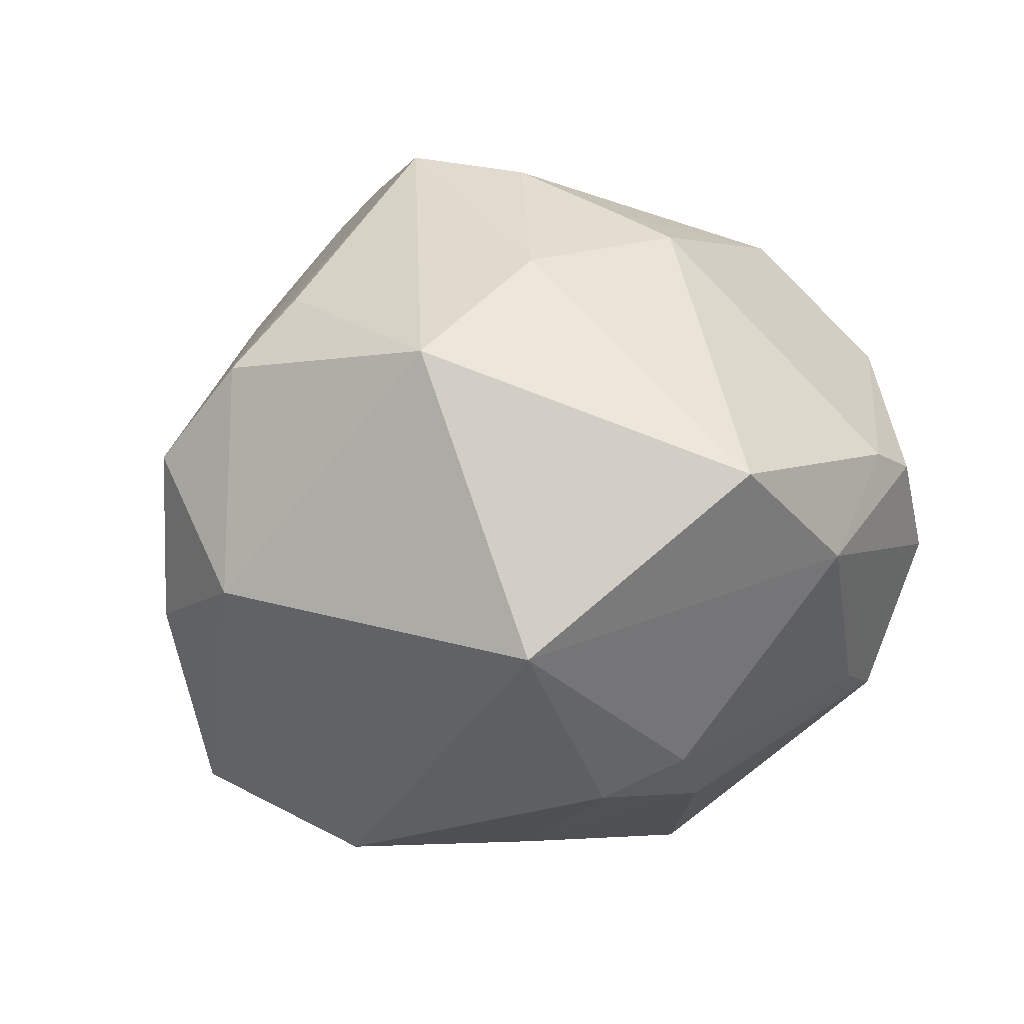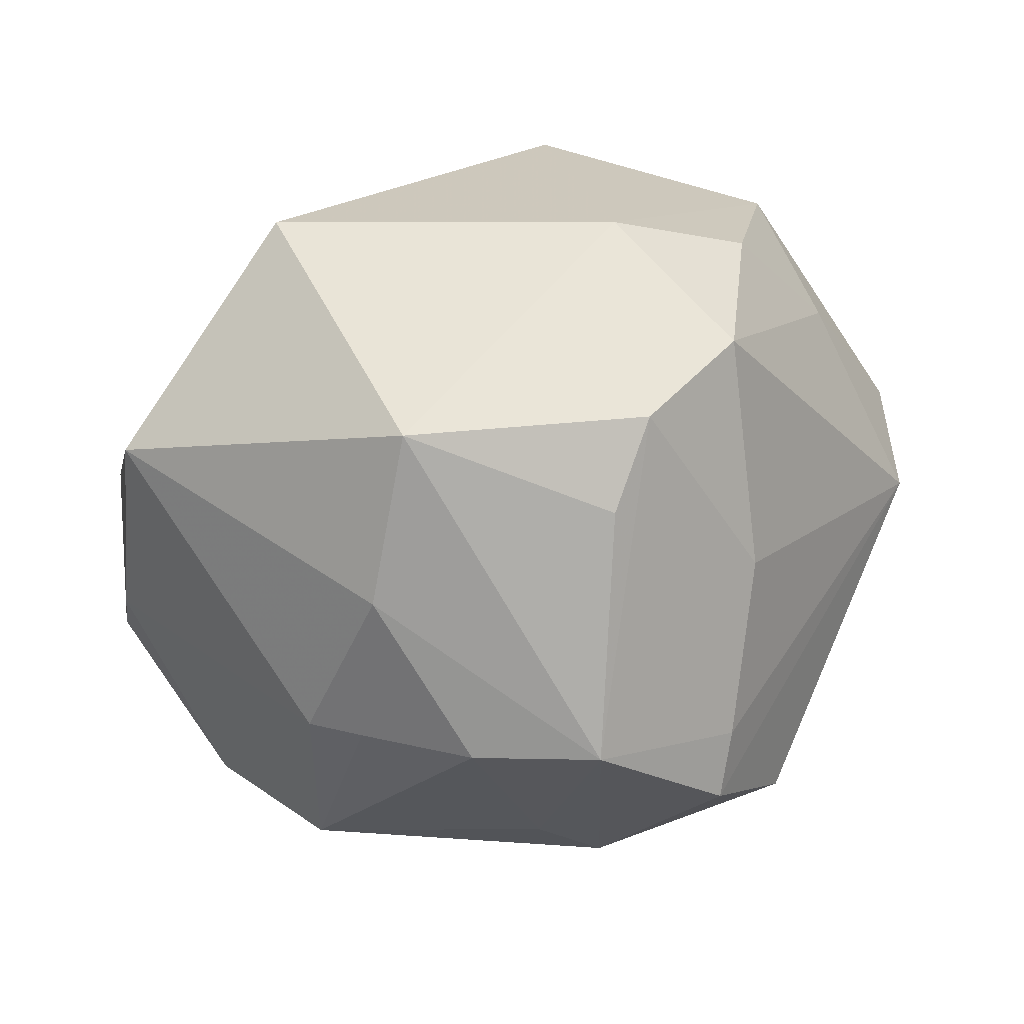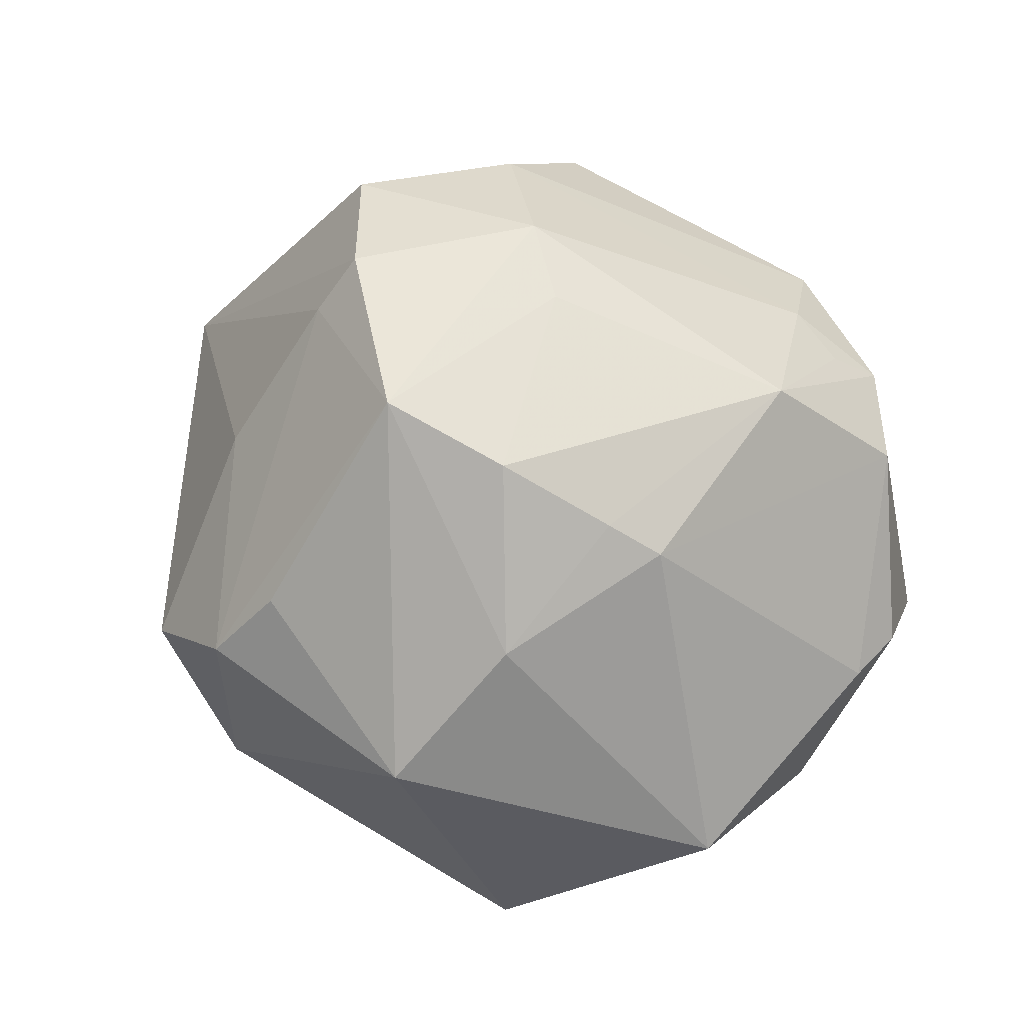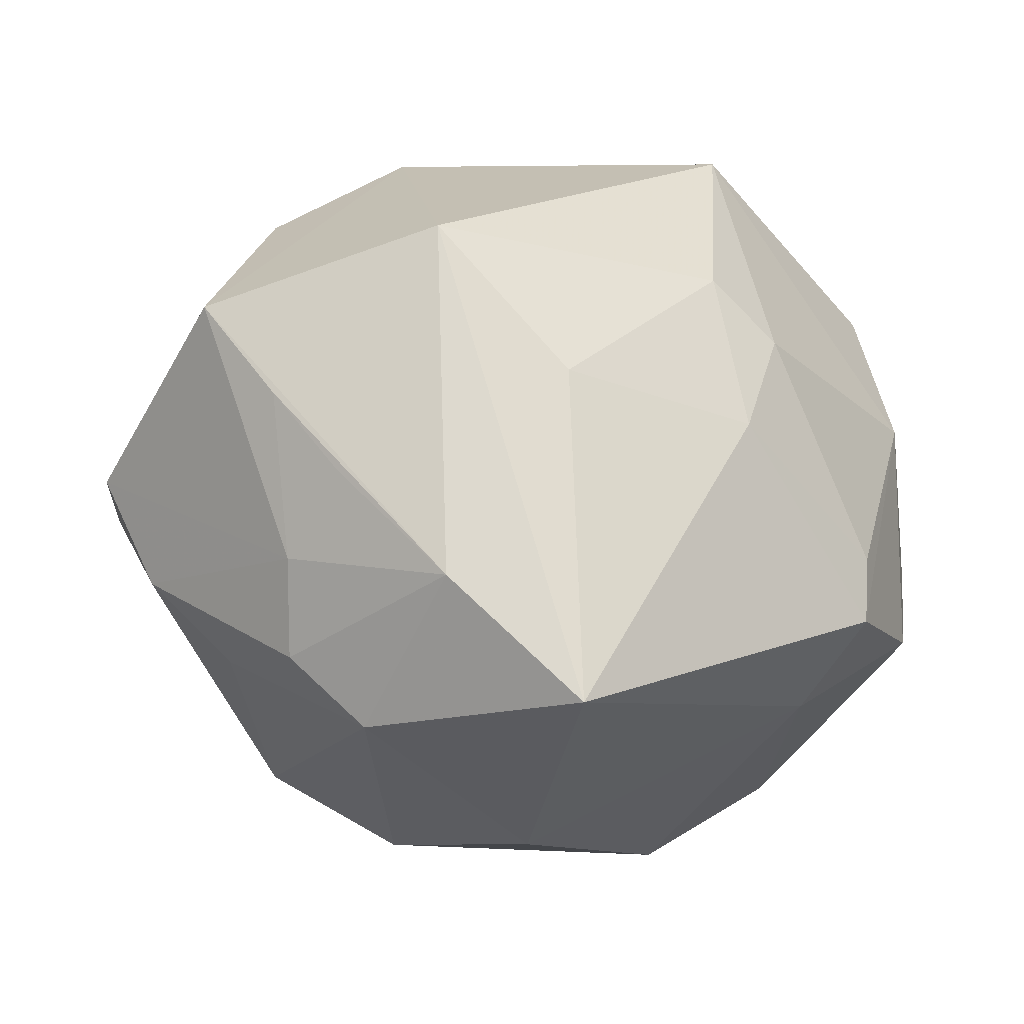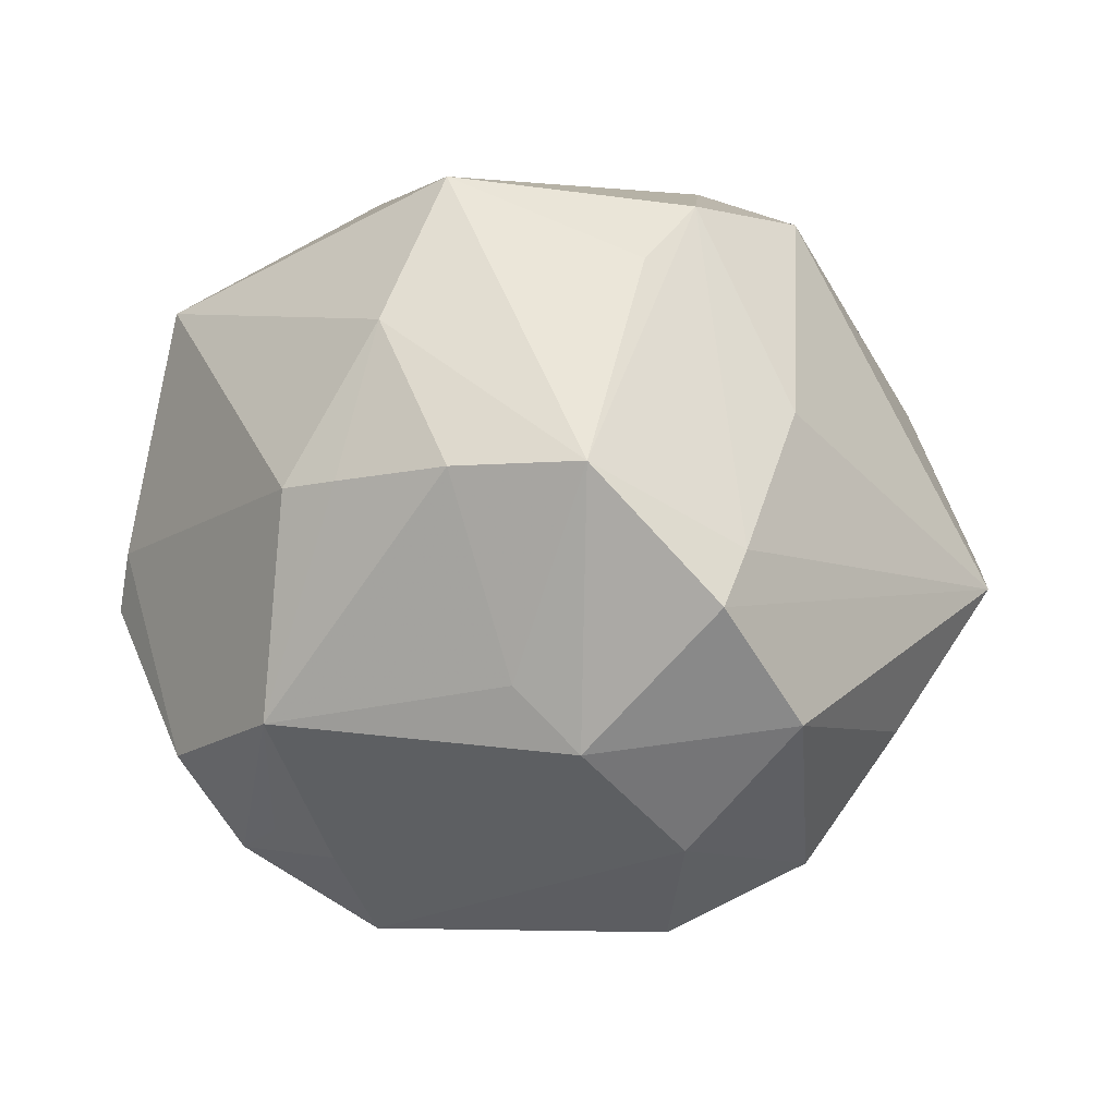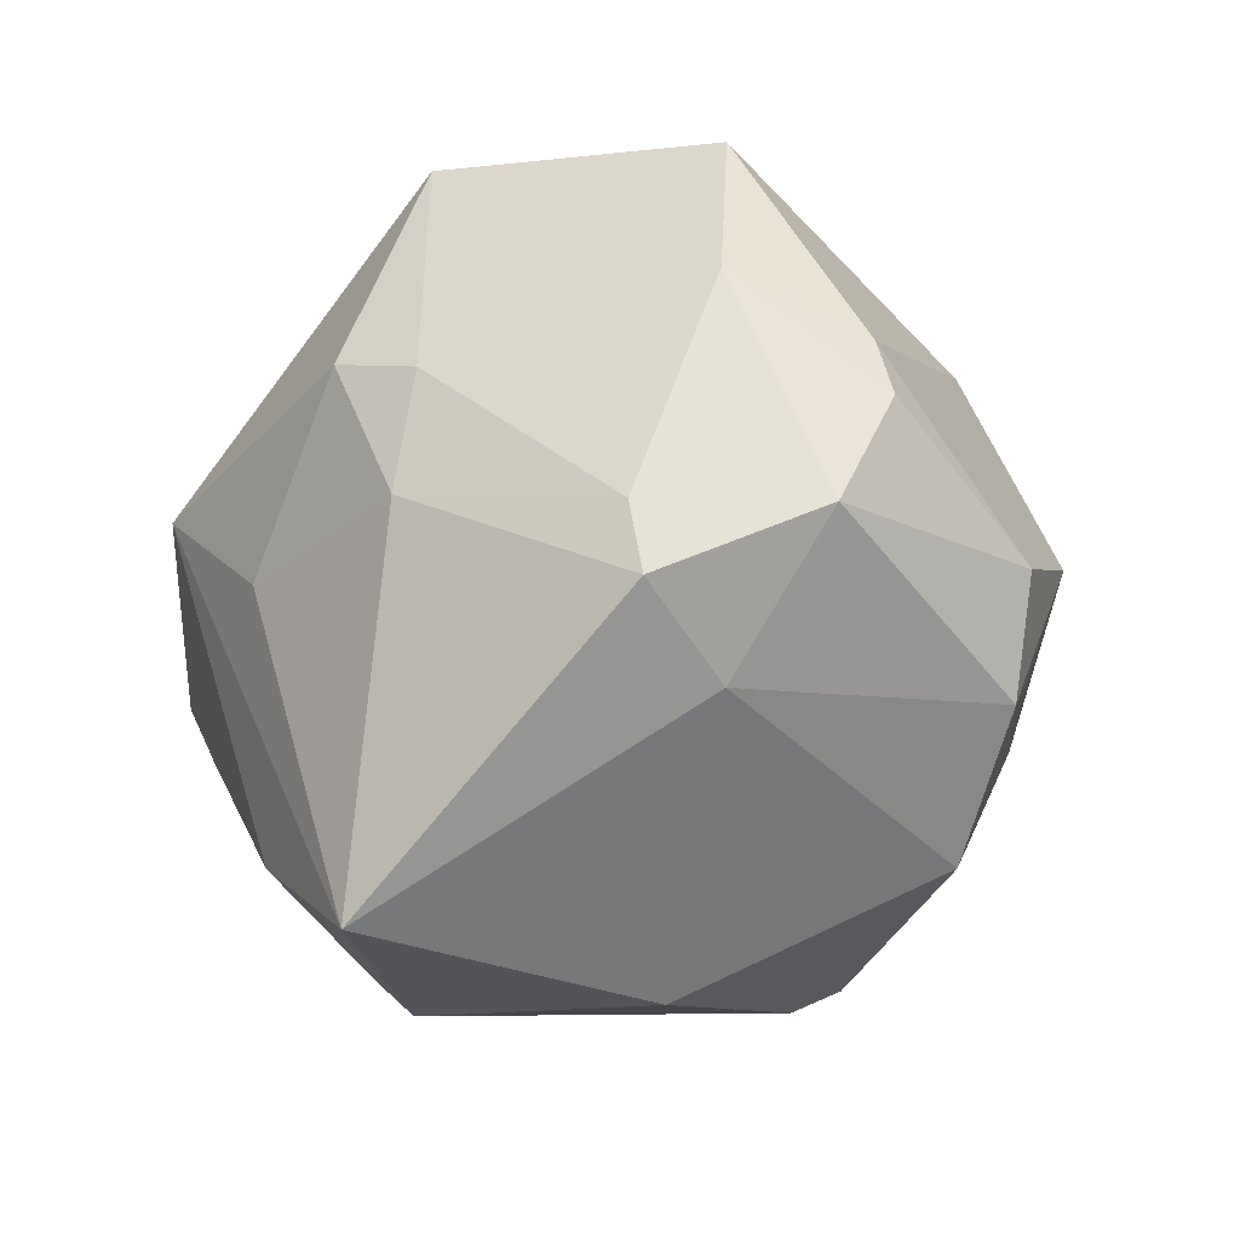
<metadata>
{"format":"obj","ext":"obj","renderer":"f3d","projection":"perspective","resolution":1024,"background":"white","views":[{"elev":-23.8,"azim":-153.2,"up":"+Z"},{"elev":76.6,"azim":-17.2,"up":"+Y"},{"elev":40.0,"azim":-149.2,"up":"+Z"},{"elev":-35.6,"azim":167.9,"up":"+Y"},{"elev":25.8,"azim":-6.0,"up":"+Y"},{"elev":-34.5,"azim":-122.0,"up":"+Y"}]}
</metadata>
<code>
v 0.02749 -0.03064 -0.01019
v 0.01913 -0.0382 -0.01008
v 0.01532 0.0175 0.03622
v 0.02271 0.02467 0.02009
v -0.001751 -0.04206 0.004669
v -0.04113 -0.01216 0.01843
v -0.01063 0.04411 0.0002324
v -0.04454 -0.01609 -0.005261
v 0.04145 0.01145 -0.008508
v 0.04649 -0.0006937 0.01141
v -0.02886 0.01951 0.02182
v -0.01333 0.006122 -0.03812
v -0.02538 -0.02006 0.02747
v -0.03957 0.02553 -0.01229
v -0.001374 -0.0007302 0.04241
v 0.01764 0.006853 -0.03985
v 0.02437 -0.02405 0.02738
v 0.02045 0.0007401 0.04149
v -0.01852 0.03406 0.01413
v -0.03133 -0.01797 0.02468
v -0.03047 -0.02788 -0.007621
v -0.03468 -0.02222 0.02078
v 0.008885 -0.02836 0.03237
v -0.0351 -0.01576 -0.02028
v -0.0004311 -0.04308 -0.02774
v 0.01401 -0.03034 -0.0287
v 0.0487 -0.003984 -0.0008594
v 0.01448 0.04164 0.00515
v 0.002882 -0.008347 -0.0372
v 0.03444 -0.01128 0.0228
v -0.01308 0.02547 0.03149
v 0.04234 -0.01573 0.001256
v -0.01776 -0.009669 -0.03381
v 0.03271 -0.00839 -0.02683
v -0.04724 -0.00446 -0.0006335
v 0.01222 0.01444 0.04219
v 0.04081 0.002389 -0.02651
v 0.02913 -0.02301 -0.01756
v 0.00941 -0.01371 0.04002
v 0.008181 0.03918 0.01337
v -0.04229 0.007103 -0.01511
v -0.007647 0.005353 0.03886
v 0.02542 -0.01766 -0.02695
v 0.03278 0.0255 -0.015
v 0.009707 -0.03193 0.02677
v -0.02371 0.02153 0.02506
v -0.03492 -0.02297 -0.01869
v -0.04604 0.002013 -0.001513
v 0.01845 0.03508 -0.01841
v -0.03179 -0.002038 0.03066
v -0.0001692 0.02742 0.036
v -0.021 -0.03136 0.02392
v -0.01653 0.031 -0.03077
v 0.03275 -0.02374 0.003058
v 0.02622 0.03701 -0.001291
v -0.02138 0.002189 -0.0338
f 21 25 5
f 47 25 21
f 47 21 8
f 8 21 22
f 15 18 36
f 18 10 36
f 53 12 56
f 29 25 33
f 33 12 29
f 33 56 12
f 33 25 47
f 16 12 53
f 53 49 16
f 16 49 37
f 29 12 16
f 16 25 29
f 52 21 5
f 22 21 52
f 28 49 7
f 7 49 53
f 7 40 28
f 22 50 6
f 35 8 6
f 6 8 22
f 19 7 14
f 14 7 53
f 19 14 11
f 11 6 50
f 42 50 15
f 31 50 42
f 17 23 45
f 45 52 5
f 23 52 45
f 17 18 39
f 39 23 17
f 39 18 15
f 39 52 23
f 5 25 2
f 2 54 17
f 2 45 5
f 17 45 2
f 17 54 32
f 27 10 32
f 54 2 32
f 30 18 17
f 30 10 18
f 17 32 30
f 30 32 10
f 40 7 51
f 31 42 51
f 28 40 51
f 51 19 31
f 51 7 19
f 15 36 51
f 51 42 15
f 55 49 28
f 28 4 55
f 55 4 10
f 15 50 13
f 13 39 15
f 52 39 13
f 22 52 13
f 53 56 41
f 41 14 53
f 47 8 41
f 41 8 35
f 46 50 31
f 46 11 50
f 31 19 46
f 19 11 46
f 48 11 14
f 48 41 35
f 14 41 48
f 35 6 48
f 6 11 48
f 26 2 25
f 25 16 26
f 37 34 26
f 26 16 37
f 1 32 2
f 2 26 1
f 3 51 36
f 3 36 10
f 10 4 3
f 28 51 3
f 3 4 28
f 27 37 9
f 9 10 27
f 9 55 10
f 37 49 44
f 49 55 44
f 44 9 37
f 55 9 44
f 20 50 22
f 22 13 20
f 20 13 50
f 47 41 24
f 24 41 56
f 24 33 47
f 56 33 24
f 38 1 26
f 38 34 37
f 32 1 38
f 38 37 27
f 27 32 38
f 43 26 34
f 34 38 43
f 43 38 26

</code>
